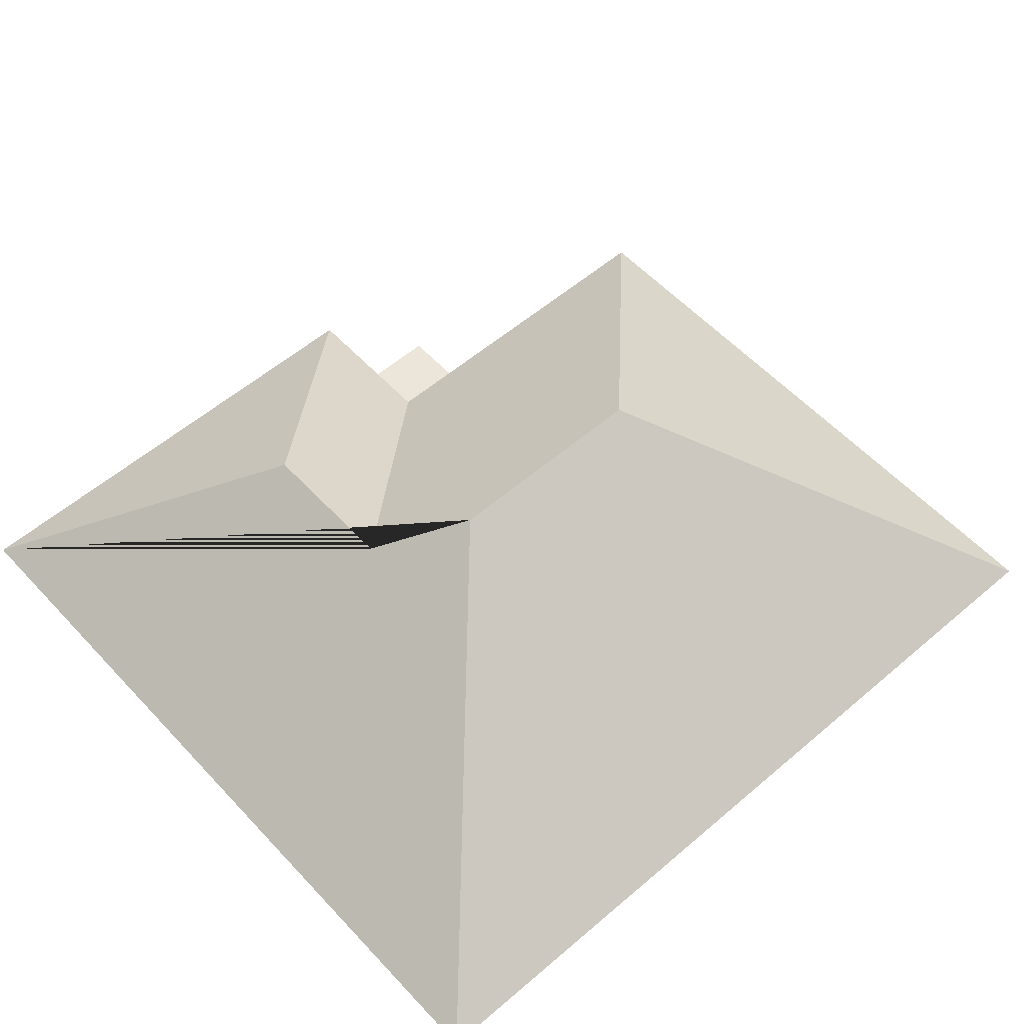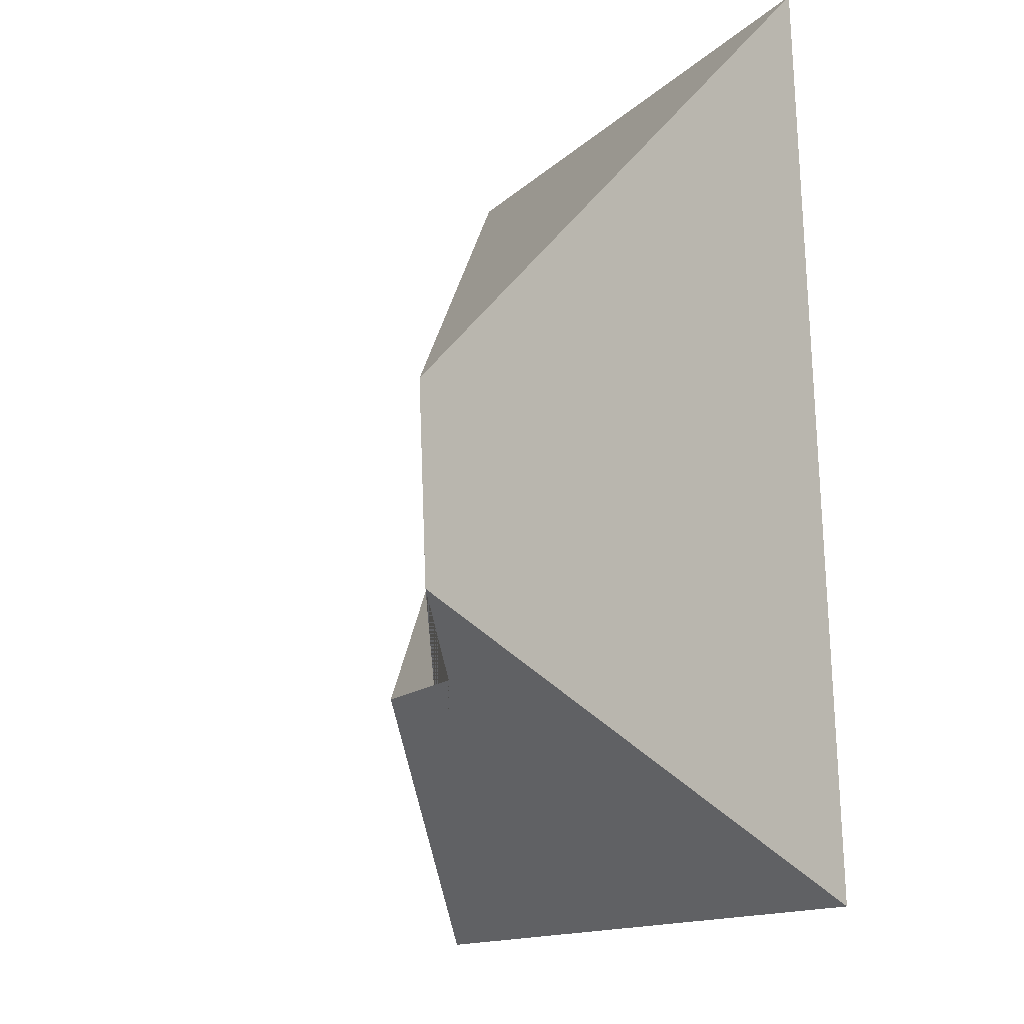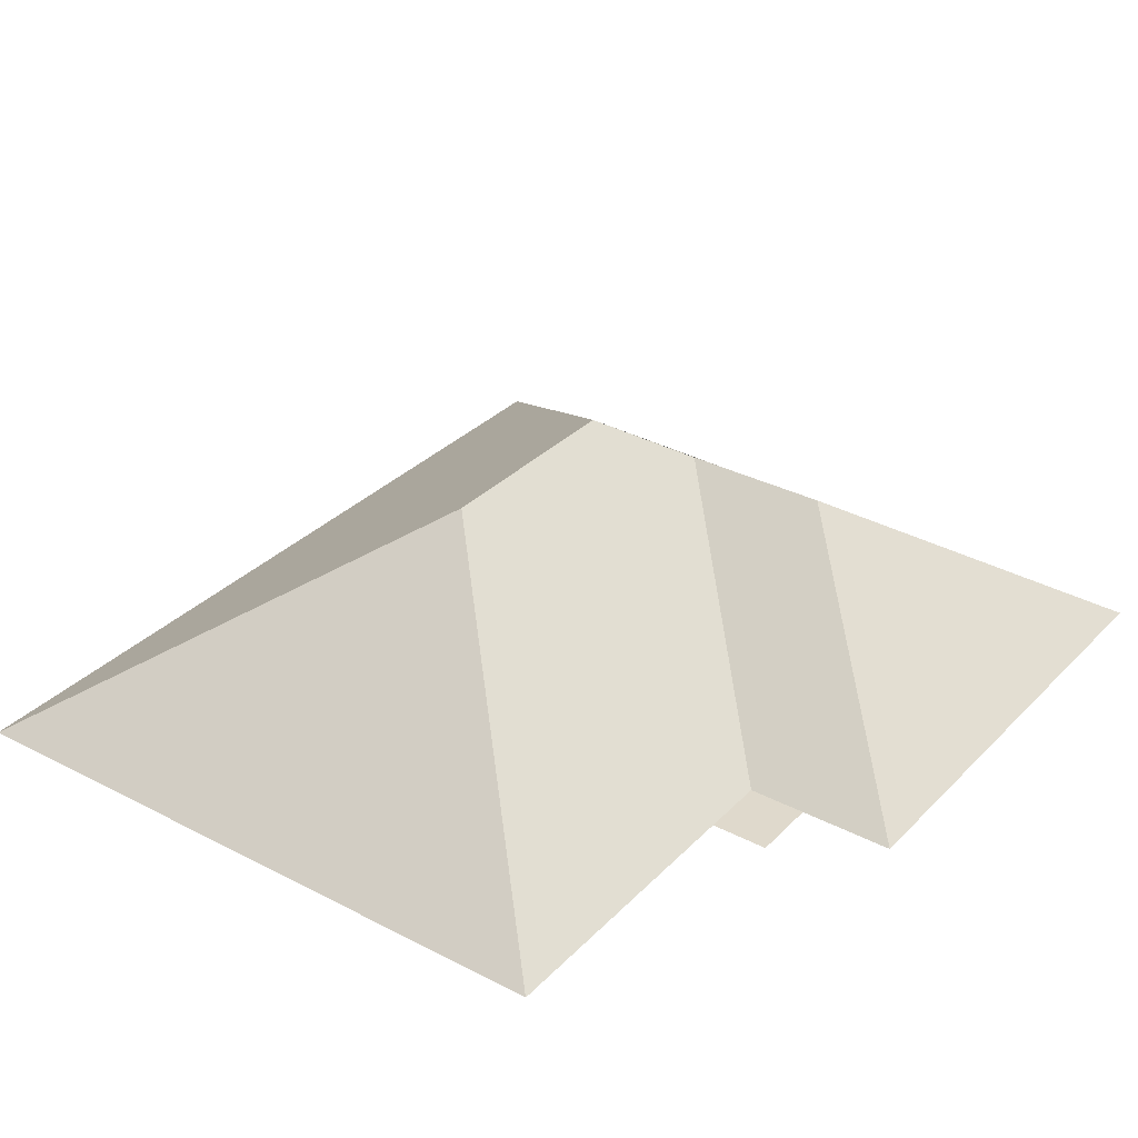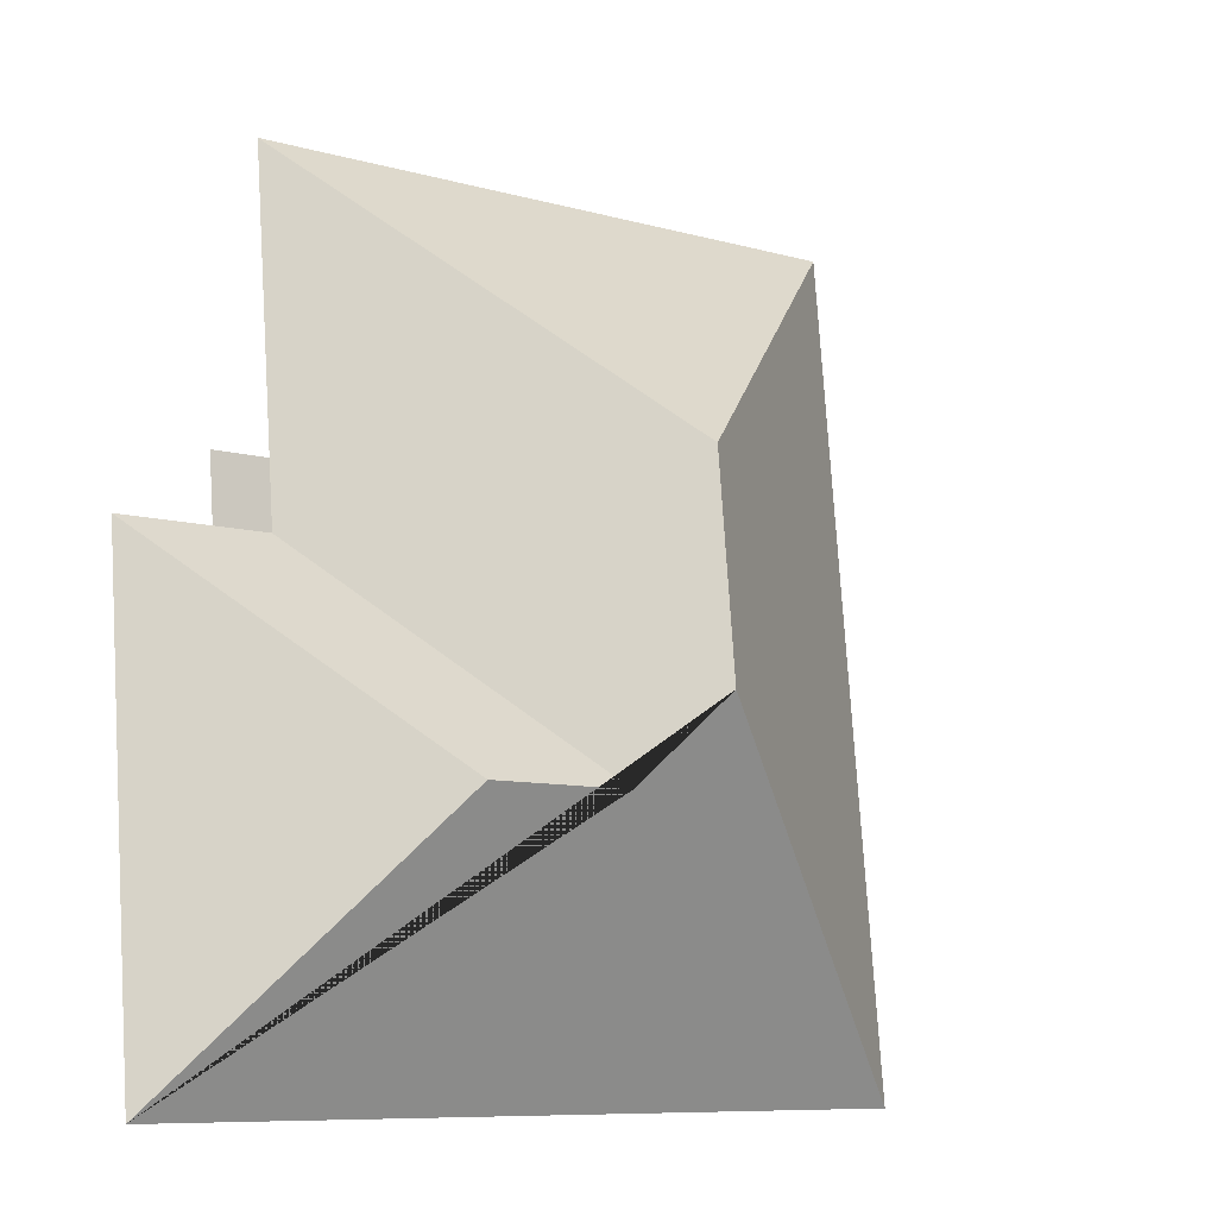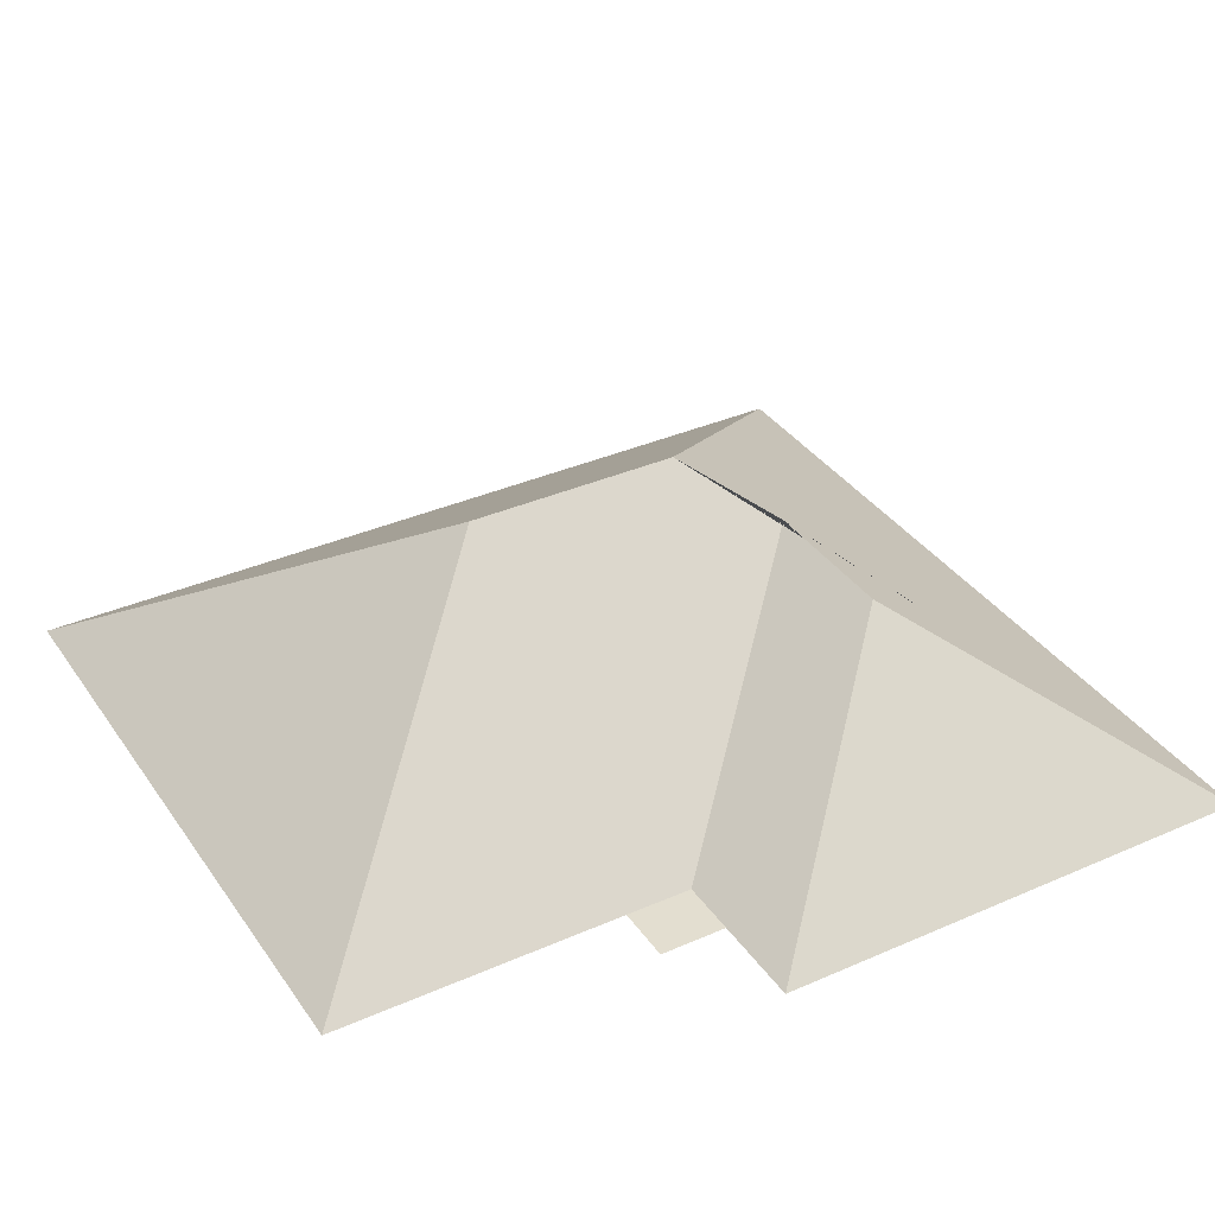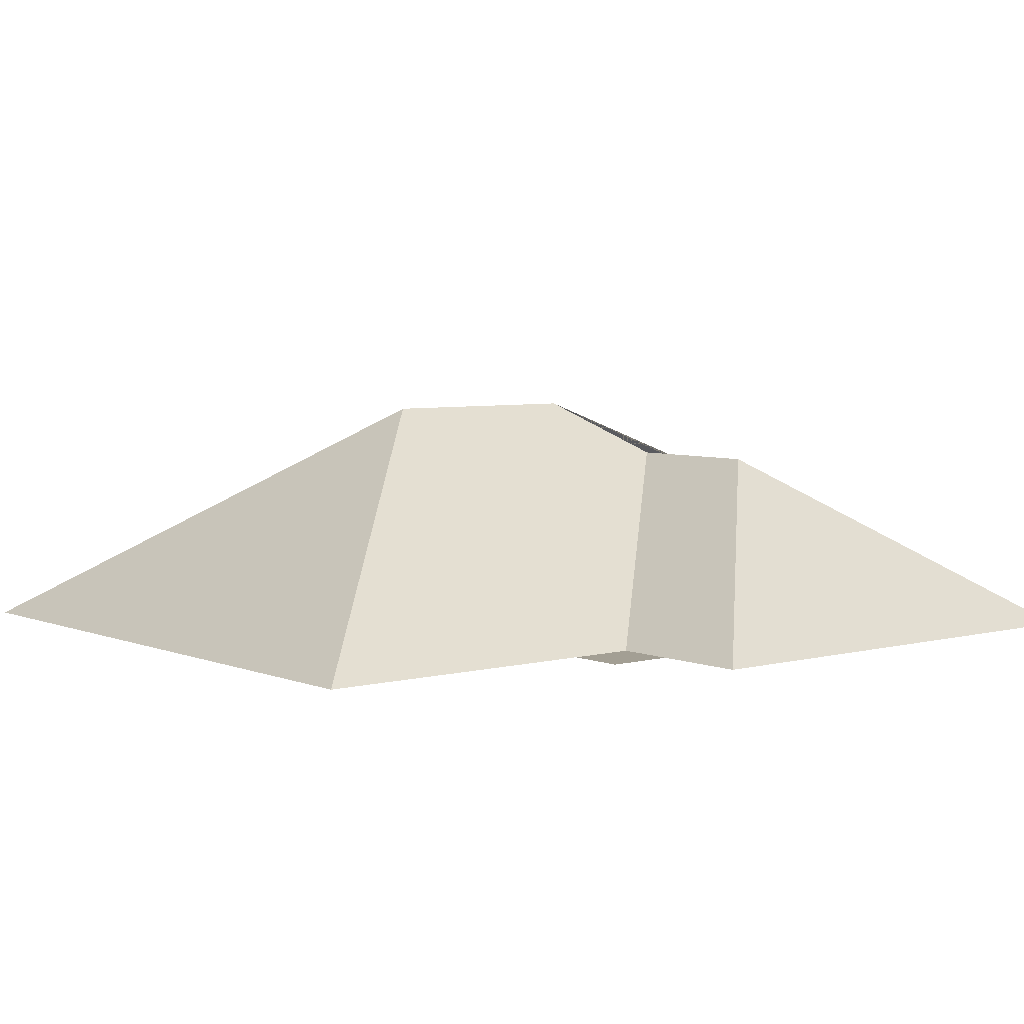
<metadata>
{"format":"obj","ext":"obj","renderer":"f3d","projection":"perspective","resolution":1024,"background":"white","views":[{"elev":55.9,"azim":-127.4,"up":"+Y"},{"elev":-7.9,"azim":-116.4,"up":"+Z"},{"elev":32.3,"azim":40.6,"up":"+Y"},{"elev":-16.1,"azim":142.5,"up":"+Z"},{"elev":35.9,"azim":64.5,"up":"+Y"},{"elev":5.3,"azim":55.4,"up":"+Y"}]}
</metadata>
<code>
o CG10_500_048077_0001_roof
v 252.8 75 -285.4
v 264.4 75 -139.2
v 236.5 75 -137
v 238.1 75 -117.2
v 220.9 75 -115.9
v 227.9 75 -28.89
v 219.4 75 -135.7
v 189.3 128.3 -204.7
v 145.4 128.3 -201.2
v 125.9 145 -176
v 131 145 -112
v 33.99 75 -13.45
v 13.84 75 -266.3
v 252.8 0 -285.4
v 264.4 0 -139.2
v 236.5 0 -137
v 238.1 0 -117.2
v 220.9 0 -115.9
v 227.9 0 -28.89
v 33.99 0 -13.45
v 13.84 0 -266.3
f 12 11 6
f 5 4 3 7
f 6 5 7 9 10 11
f 3 2 8 9 7
f 2 1 8
f 1 13 10 9 8
f 13 12 11 10

</code>
